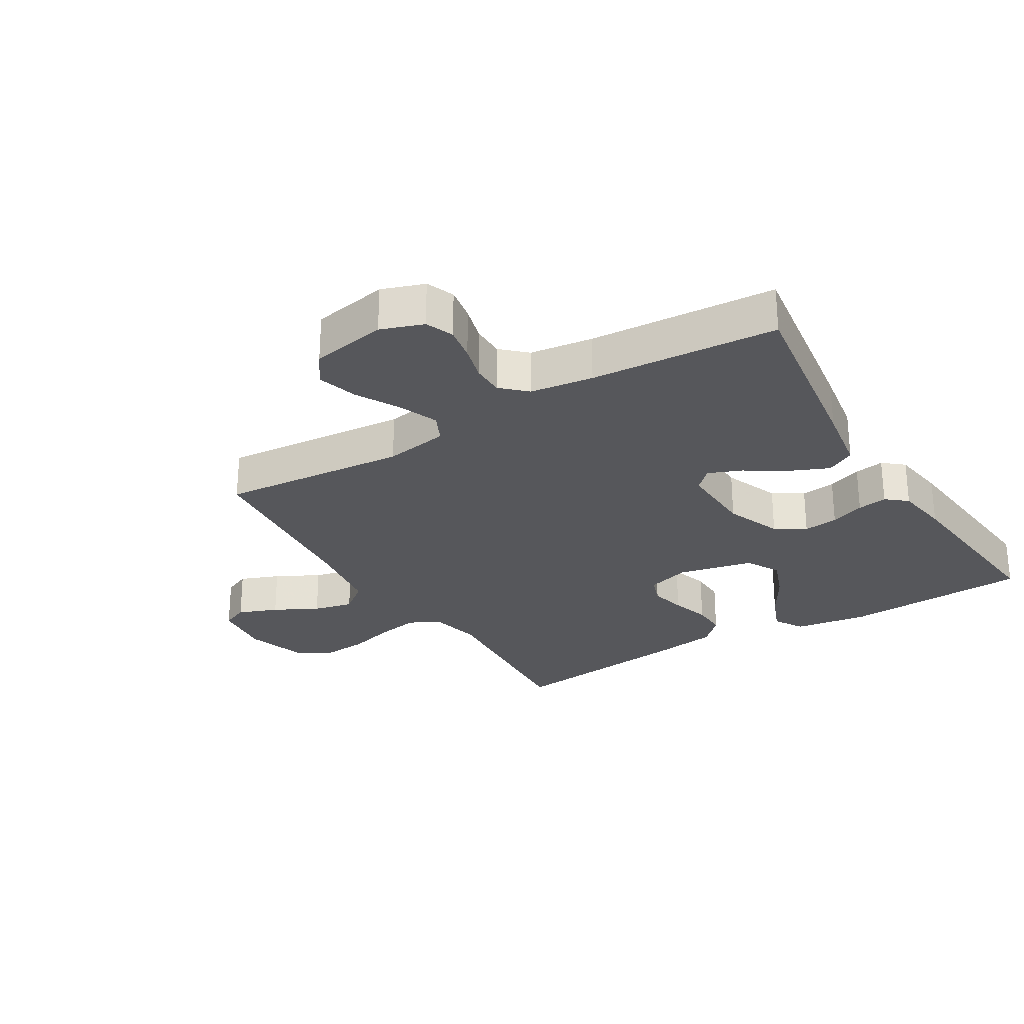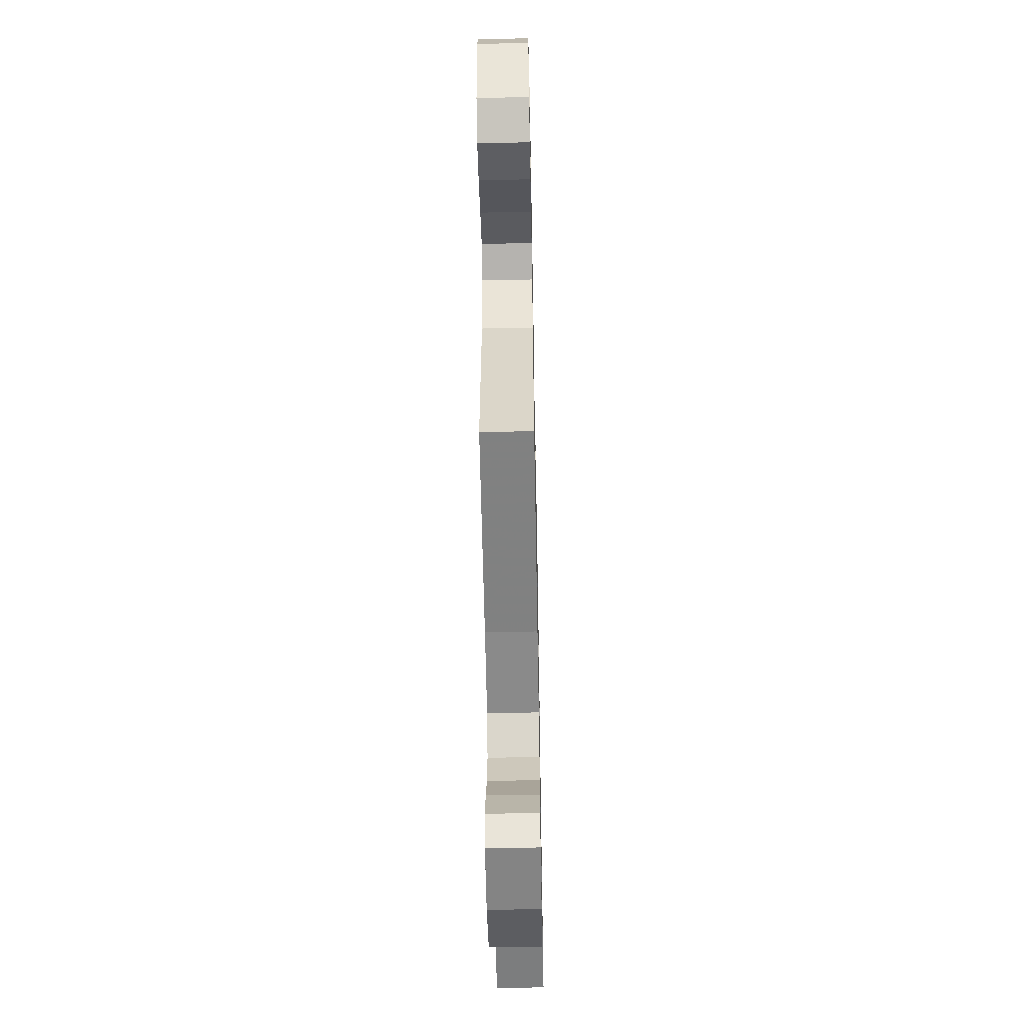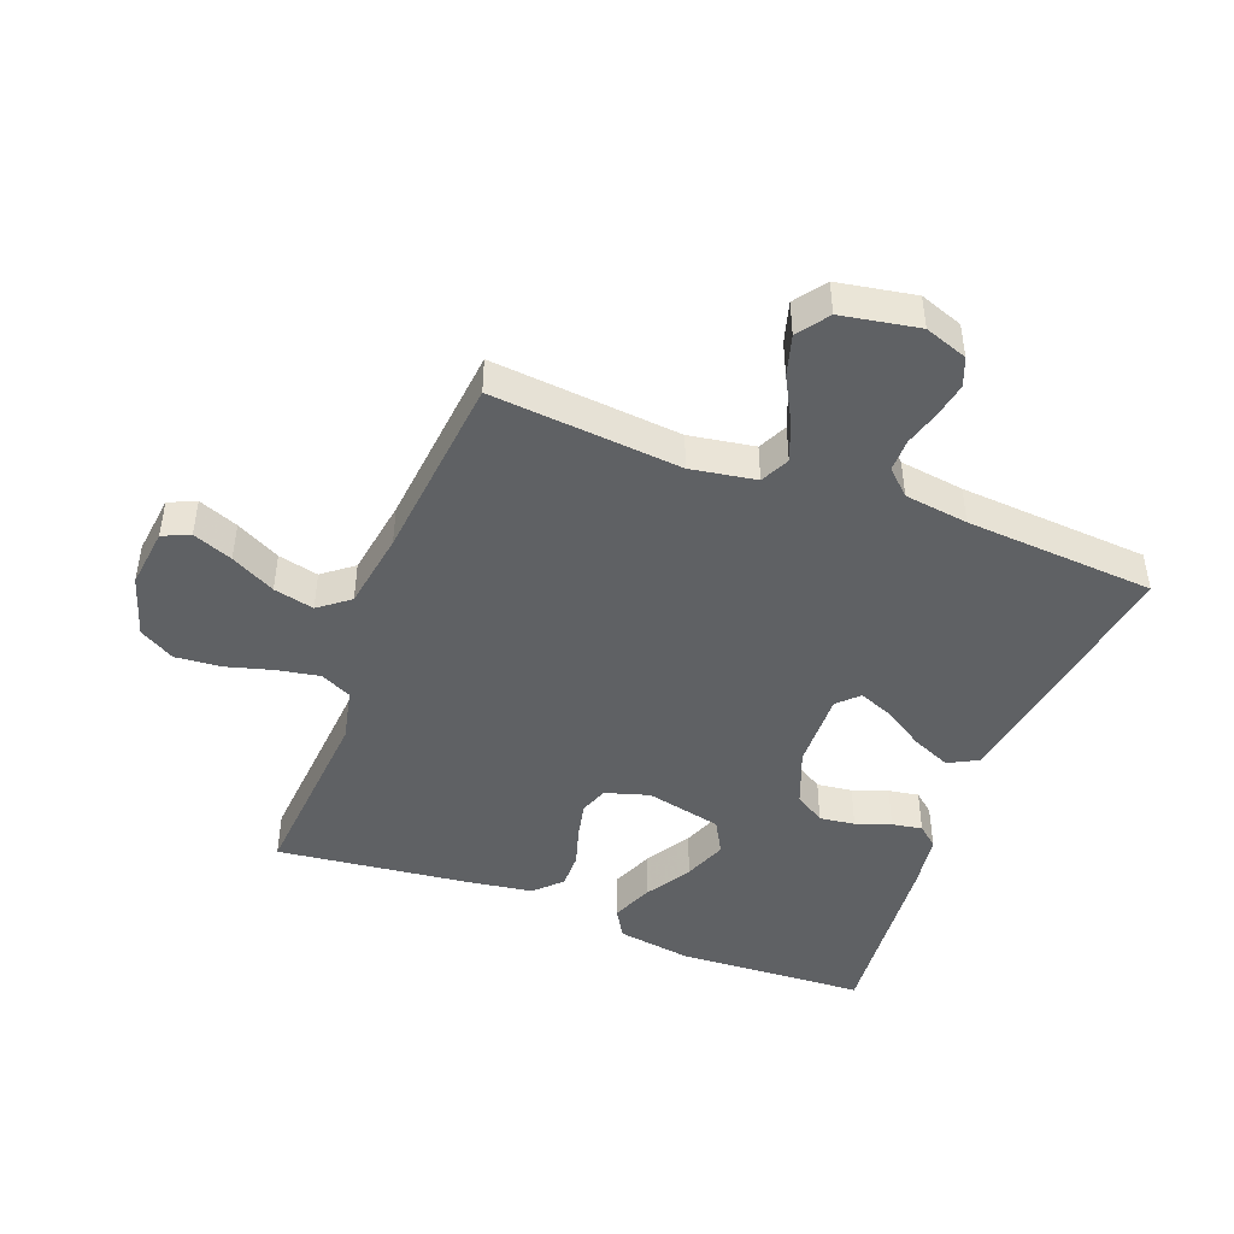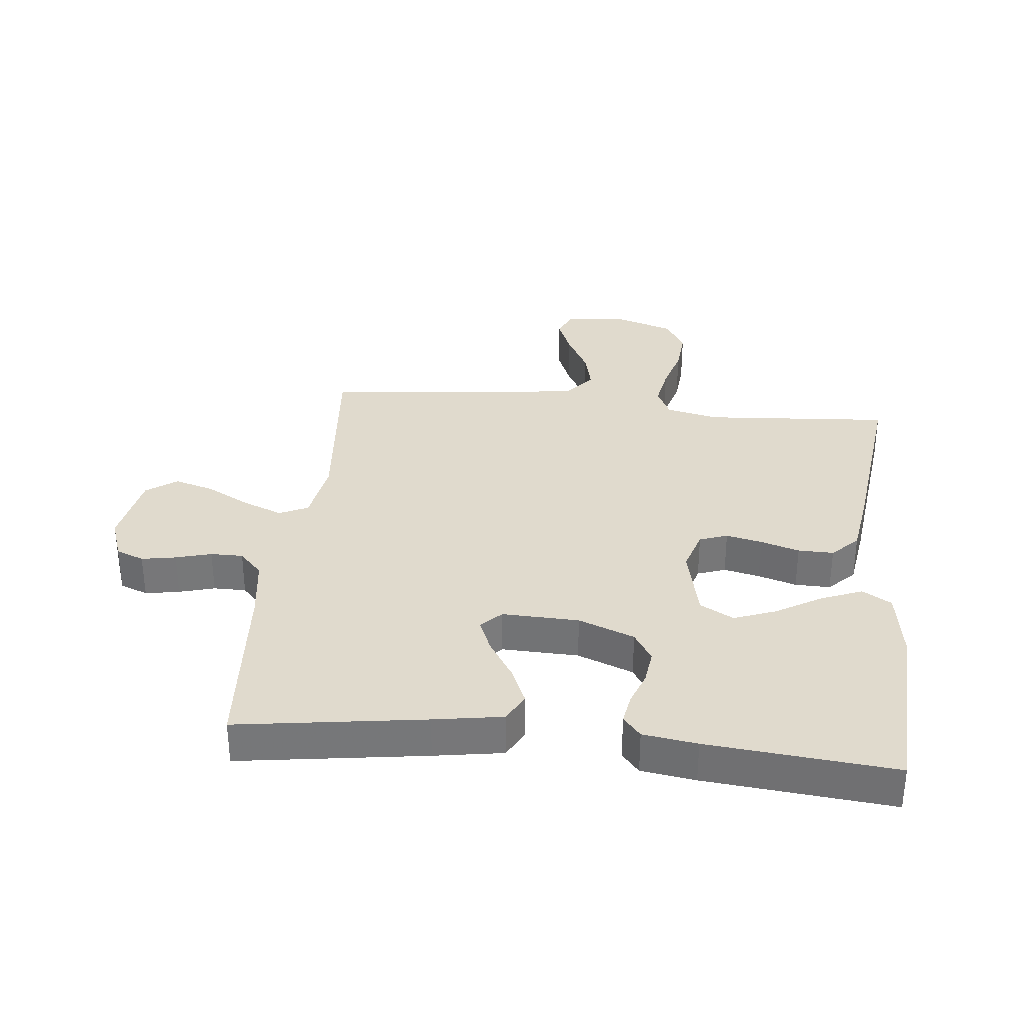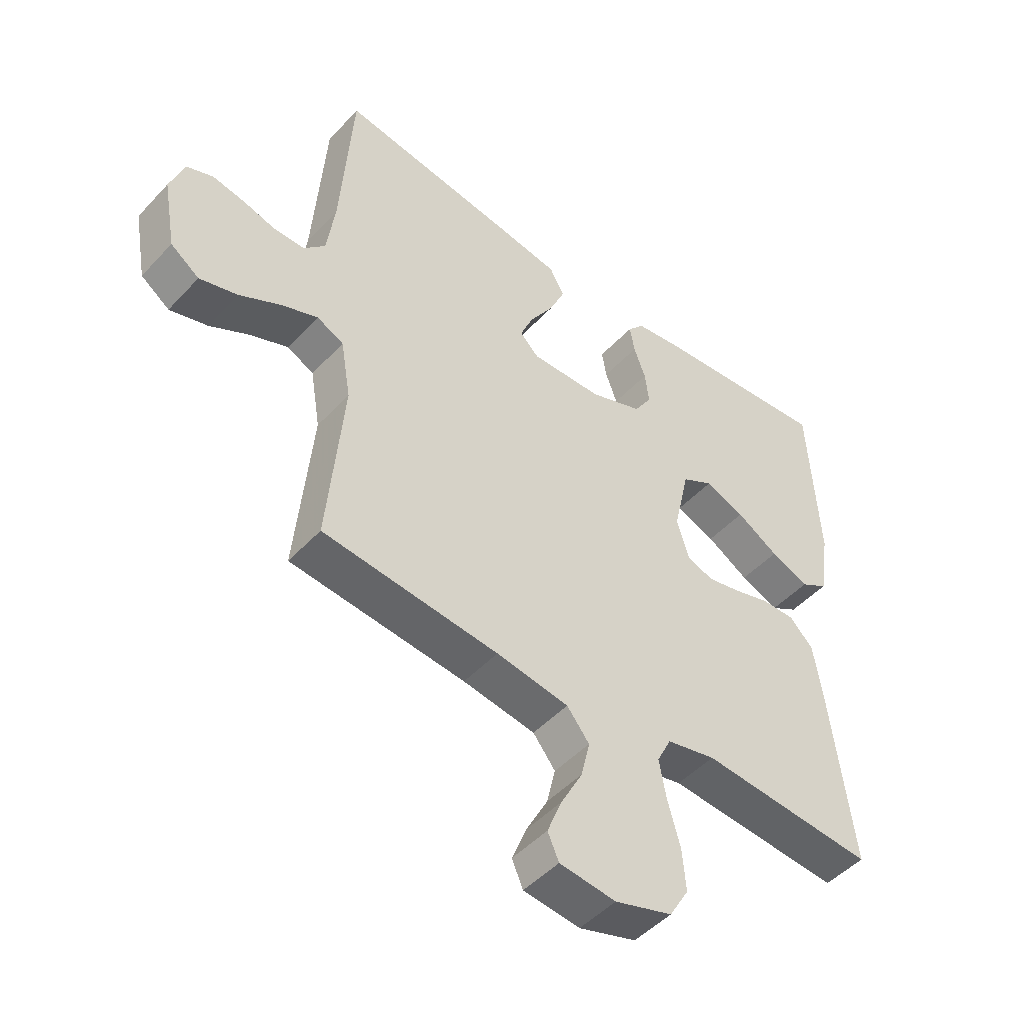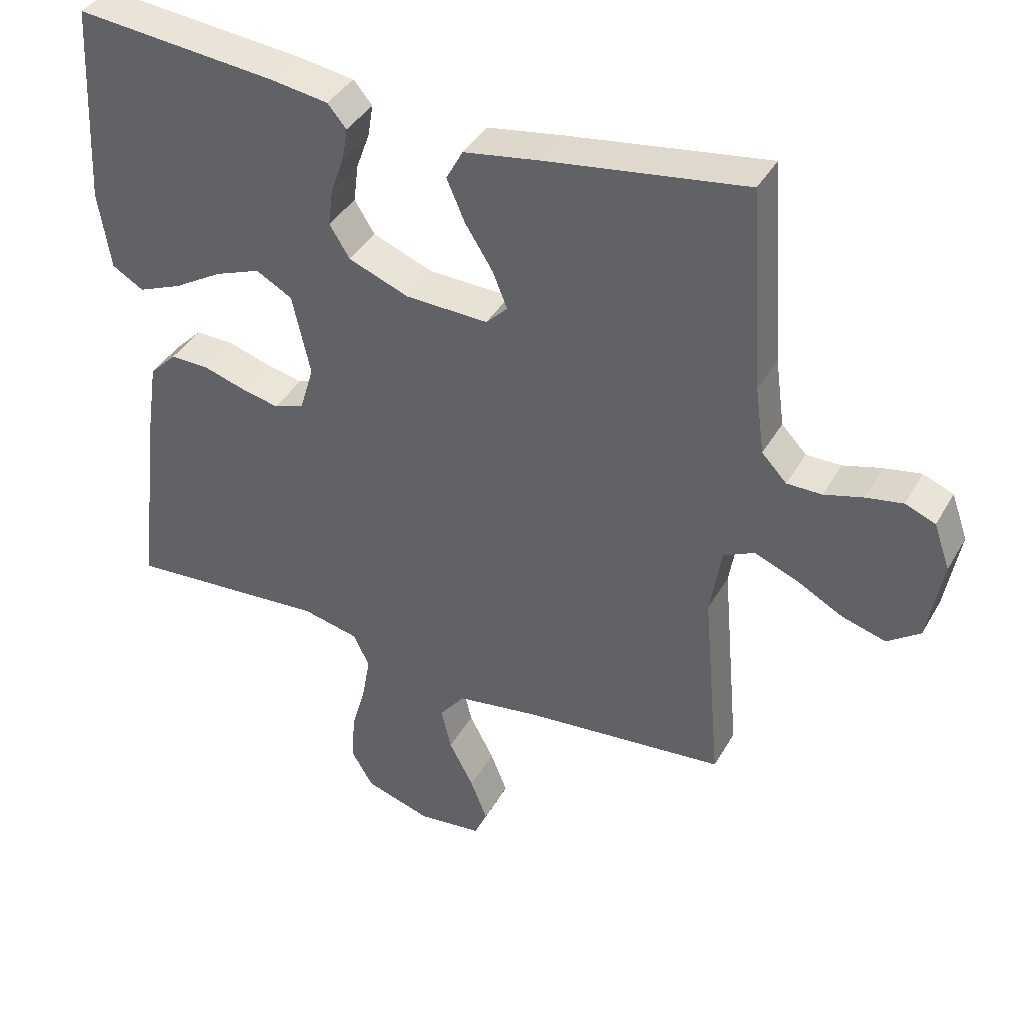
<metadata>
{"format":"obj","ext":"obj","renderer":"f3d","projection":"perspective","resolution":1024,"background":"white","views":[{"elev":-27.1,"azim":-58.6,"up":"+Y"},{"elev":-54.8,"azim":-88.9,"up":"+Z"},{"elev":-45.5,"azim":-111.0,"up":"+Y"},{"elev":33.1,"azim":6.0,"up":"+Y"},{"elev":-48.4,"azim":-40.5,"up":"+Z"},{"elev":39.3,"azim":-153.0,"up":"+Z"}]}
</metadata>
<code>
v -0.5 0.07 0.5
v -0.2 0.07 0.456
v -0.09 0.07 0.438
v -0.065 0.07 0.392
v -0.092 0.07 0.33
v -0.133 0.07 0.265
v -0.155 0.07 0.211
v -0.123 0.07 0.179
v 0 0.07 0.183
v 0.09 0.07 0.218
v 0.12 0.07 0.266
v 0.113 0.07 0.322
v 0.093 0.07 0.377
v 0.085 0.07 0.425
v 0.113 0.07 0.458
v 0.2 0.07 0.471
v 0.5 0.07 0.5
v 0.516 0.07 0.2
v 0.498 0.07 0.083
v 0.451 0.07 0.055
v 0.385 0.07 0.082
v 0.313 0.07 0.125
v 0.245 0.07 0.151
v 0.191 0.07 0.121
v 0.164 0.07 0
v 0.185 0.07 -0.069
v 0.23 0.07 -0.085
v 0.288 0.07 -0.072
v 0.35 0.07 -0.053
v 0.407 0.07 -0.052
v 0.448 0.07 -0.093
v 0.464 0.07 -0.2
v 0.5 0.07 -0.5
v 0.2 0.07 -0.478
v 0.116 0.07 -0.497
v 0.092 0.07 -0.546
v 0.104 0.07 -0.613
v 0.125 0.07 -0.688
v 0.131 0.07 -0.76
v 0.098 0.07 -0.816
v 0 0.07 -0.847
v -0.096 0.07 -0.836
v -0.115 0.07 -0.793
v -0.09 0.07 -0.73
v -0.053 0.07 -0.66
v -0.038 0.07 -0.596
v -0.076 0.07 -0.548
v -0.2 0.07 -0.529
v -0.5 0.07 -0.5
v -0.473 0.07 -0.2
v -0.49 0.07 -0.097
v -0.536 0.07 -0.075
v -0.599 0.07 -0.1
v -0.669 0.07 -0.138
v -0.734 0.07 -0.157
v -0.783 0.07 -0.122
v -0.805 0.07 0
v -0.781 0.07 0.068
v -0.736 0.07 0.086
v -0.681 0.07 0.076
v -0.624 0.07 0.06
v -0.572 0.07 0.06
v -0.535 0.07 0.099
v -0.521 0.07 0.2
v -0.5 0 0.5
v -0.2 0 0.456
v -0.09 0 0.438
v -0.065 0 0.392
v -0.092 0 0.33
v -0.133 0 0.265
v -0.155 0 0.211
v -0.123 0 0.179
v 0 0 0.183
v 0.09 0 0.218
v 0.12 0 0.266
v 0.113 0 0.322
v 0.093 0 0.377
v 0.085 0 0.425
v 0.113 0 0.458
v 0.2 0 0.471
v 0.5 0 0.5
v 0.516 0 0.2
v 0.498 0 0.083
v 0.451 0 0.055
v 0.385 0 0.082
v 0.313 0 0.125
v 0.245 0 0.151
v 0.191 0 0.121
v 0.164 0 0
v 0.185 0 -0.069
v 0.23 0 -0.085
v 0.288 0 -0.072
v 0.35 0 -0.053
v 0.407 0 -0.052
v 0.448 0 -0.093
v 0.464 0 -0.2
v 0.5 0 -0.5
v 0.2 0 -0.478
v 0.116 0 -0.497
v 0.092 0 -0.546
v 0.104 0 -0.613
v 0.125 0 -0.688
v 0.131 0 -0.76
v 0.098 0 -0.816
v 0 0 -0.847
v -0.096 0 -0.836
v -0.115 0 -0.793
v -0.09 0 -0.73
v -0.053 0 -0.66
v -0.038 0 -0.596
v -0.076 0 -0.548
v -0.2 0 -0.529
v -0.5 0 -0.5
v -0.473 0 -0.2
v -0.49 0 -0.097
v -0.536 0 -0.075
v -0.599 0 -0.1
v -0.669 0 -0.138
v -0.734 0 -0.157
v -0.783 0 -0.122
v -0.805 0 0
v -0.781 0 0.068
v -0.736 0 0.086
v -0.681 0 0.076
v -0.624 0 0.06
v -0.572 0 0.06
v -0.535 0 0.099
v -0.521 0 0.2
f 58 59 60 61
f 56 57 58 61
f 56 61 62
f 53 54 55 56
f 52 53 56 62
f 51 52 62 63
f 48 49 50
f 47 48 50 51
f 42 43 44 45
f 40 41 42 45
f 40 45 46
f 37 38 39 40
f 36 37 40 46
f 35 36 46 47
f 31 32 33 34
f 31 34 35
f 28 29 30 31
f 27 28 31 35
f 26 27 35 47
f 19 20 21 22
f 19 22 23
f 18 19 23
f 17 18 23
f 16 17 23 24
f 12 13 14 15
f 11 12 15 16
f 3 4 5 6
f 3 6 7
f 64 1 2 3
f 64 3 7
f 63 64 7 8
f 51 63 8 9
f 25 26 47 51
f 25 51 9 10
f 11 16 24 25
f 10 11 25
f 125 124 123 122
f 125 122 121 120
f 126 125 120
f 120 119 118 117
f 126 120 117 116
f 127 126 116 115
f 114 113 112
f 115 114 112 111
f 109 108 107 106
f 109 106 105 104
f 110 109 104
f 104 103 102 101
f 110 104 101 100
f 111 110 100 99
f 98 97 96 95
f 99 98 95
f 95 94 93 92
f 99 95 92 91
f 111 99 91 90
f 86 85 84 83
f 87 86 83
f 87 83 82
f 87 82 81
f 88 87 81 80
f 79 78 77 76
f 80 79 76 75
f 70 69 68 67
f 71 70 67
f 67 66 65 128
f 71 67 128
f 72 71 128 127
f 73 72 127 115
f 115 111 90 89
f 74 73 115 89
f 89 88 80 75
f 89 75 74
f 1 65 66 2
f 2 66 67 3
f 3 67 68 4
f 4 68 69 5
f 5 69 70 6
f 6 70 71 7
f 7 71 72 8
f 8 72 73 9
f 9 73 74 10
f 10 74 75 11
f 11 75 76 12
f 12 76 77 13
f 13 77 78 14
f 14 78 79 15
f 15 79 80 16
f 16 80 81 17
f 17 81 82 18
f 18 82 83 19
f 19 83 84 20
f 20 84 85 21
f 21 85 86 22
f 22 86 87 23
f 23 87 88 24
f 24 88 89 25
f 25 89 90 26
f 26 90 91 27
f 27 91 92 28
f 28 92 93 29
f 29 93 94 30
f 30 94 95 31
f 31 95 96 32
f 32 96 97 33
f 33 97 98 34
f 34 98 99 35
f 35 99 100 36
f 36 100 101 37
f 37 101 102 38
f 38 102 103 39
f 39 103 104 40
f 40 104 105 41
f 41 105 106 42
f 42 106 107 43
f 43 107 108 44
f 44 108 109 45
f 45 109 110 46
f 46 110 111 47
f 47 111 112 48
f 48 112 113 49
f 49 113 114 50
f 50 114 115 51
f 51 115 116 52
f 52 116 117 53
f 53 117 118 54
f 54 118 119 55
f 55 119 120 56
f 56 120 121 57
f 57 121 122 58
f 58 122 123 59
f 59 123 124 60
f 60 124 125 61
f 61 125 126 62
f 62 126 127 63
f 63 127 128 64
f 64 128 65 1

</code>
